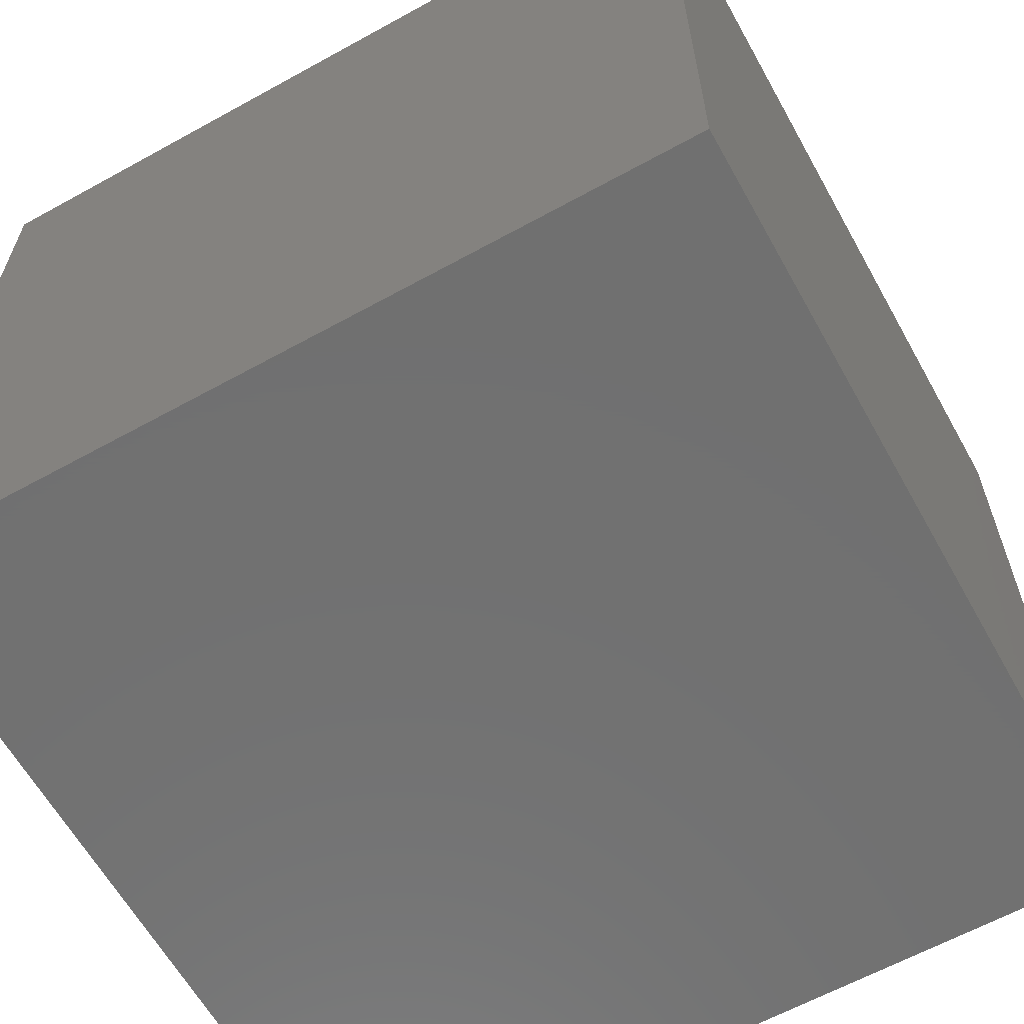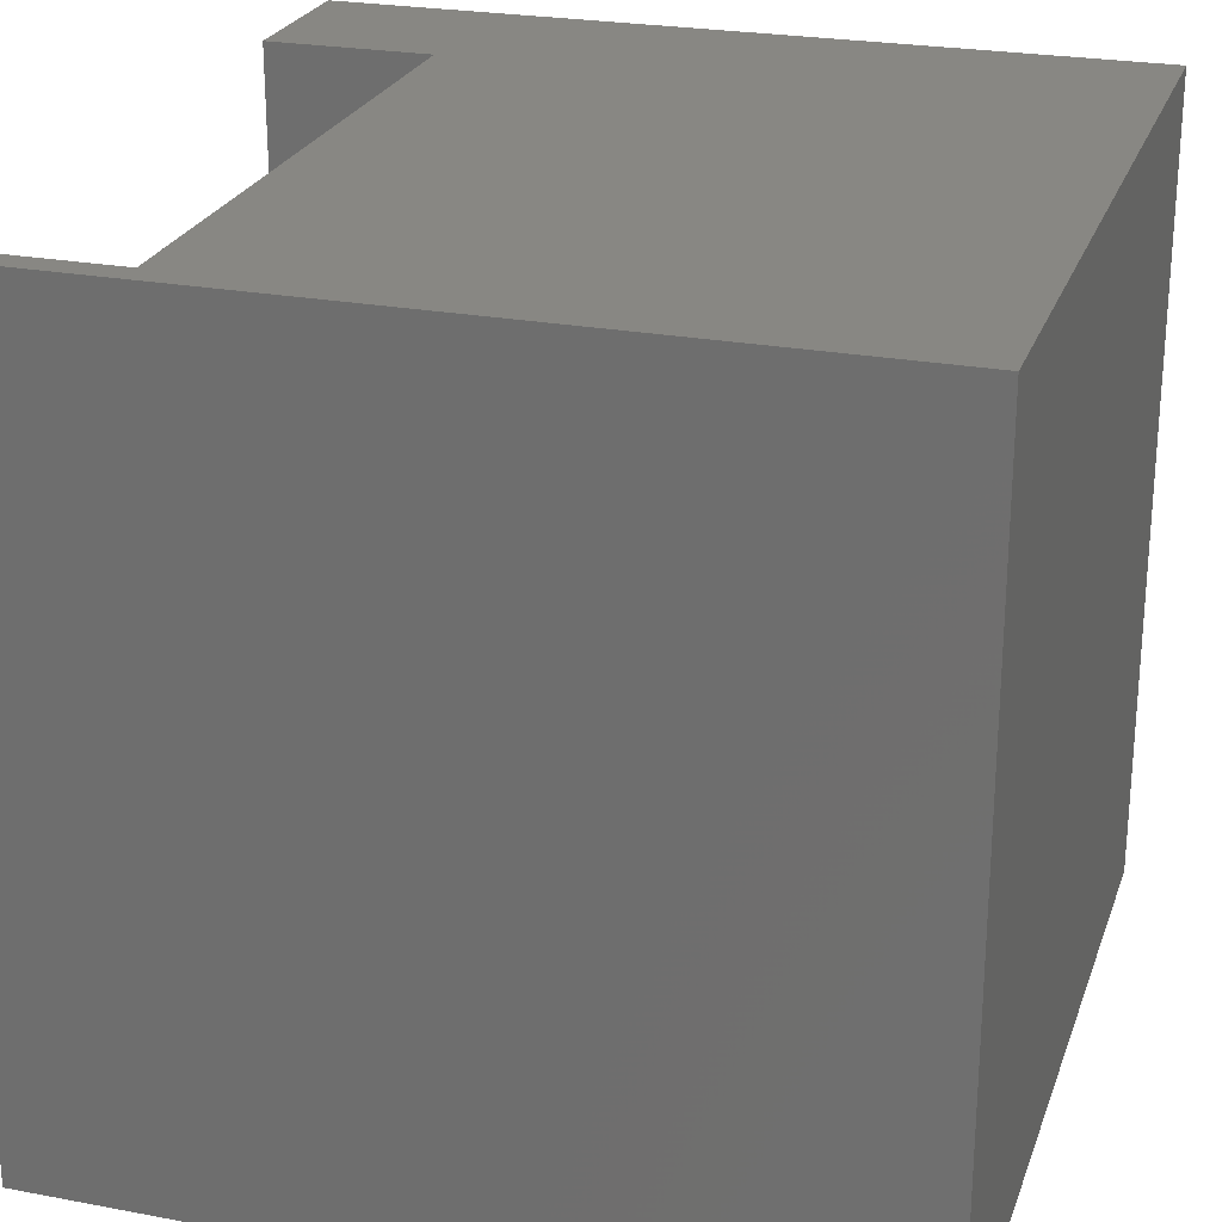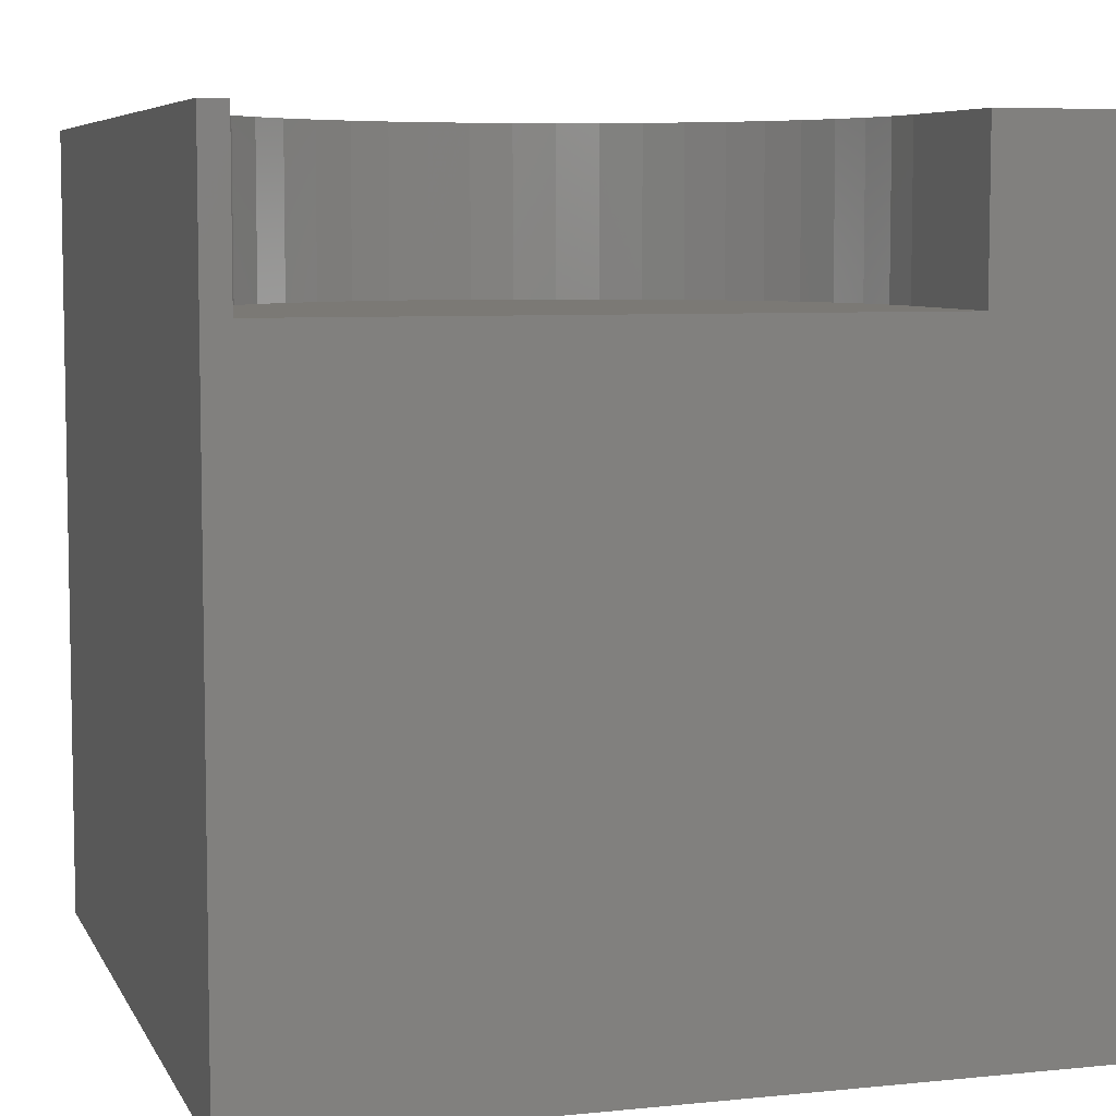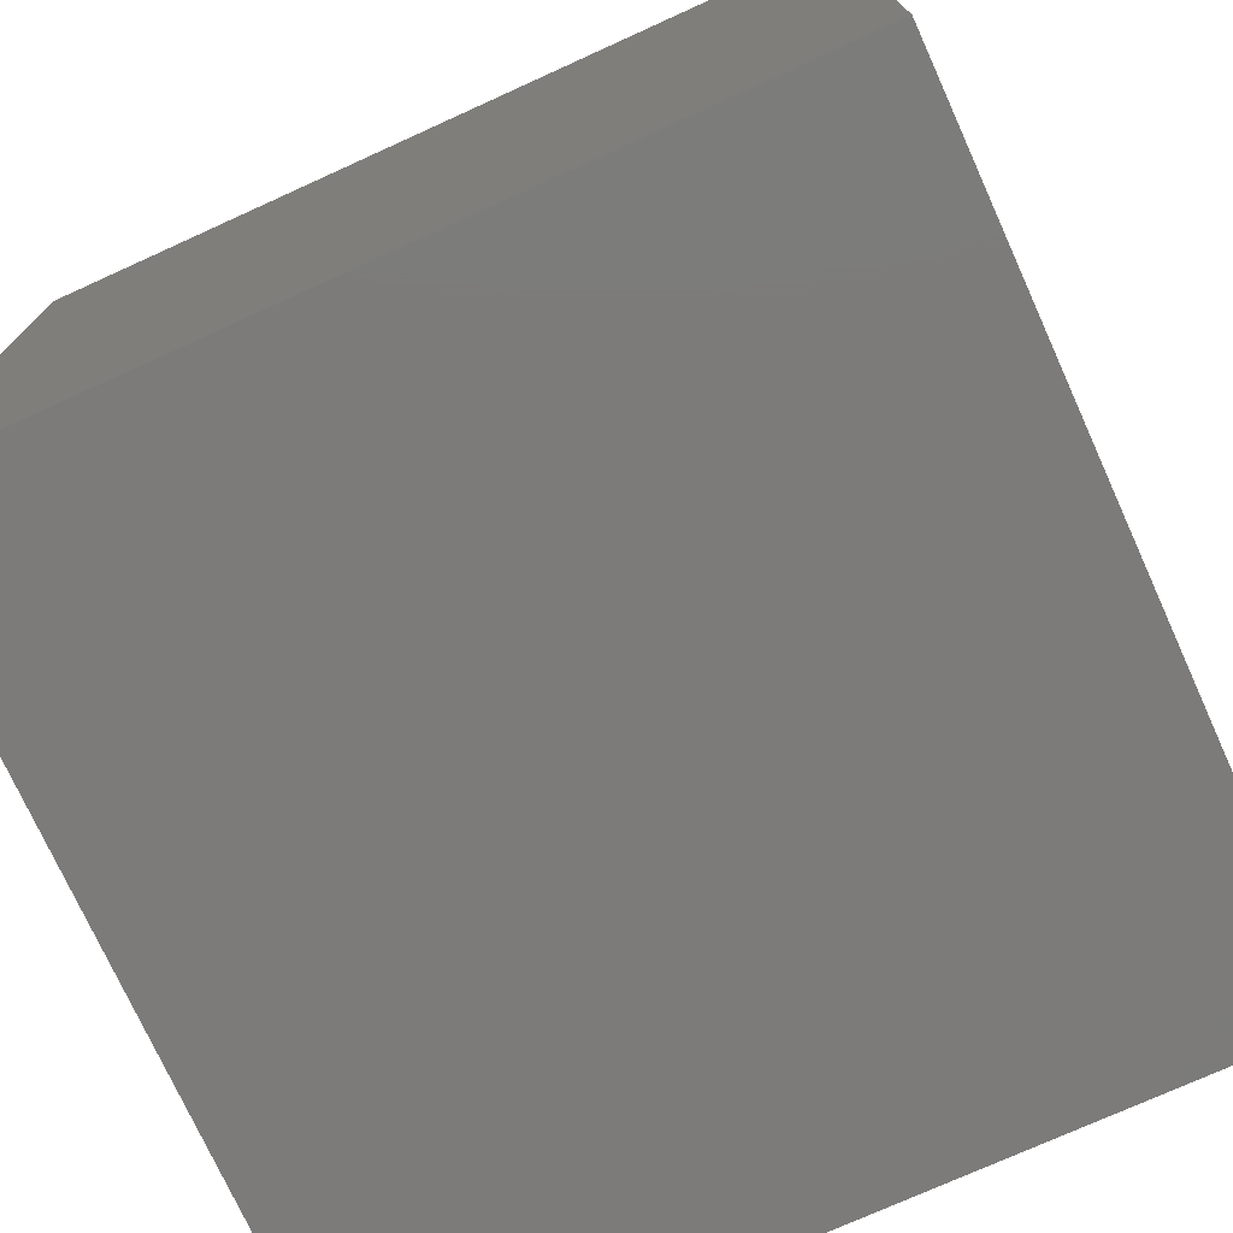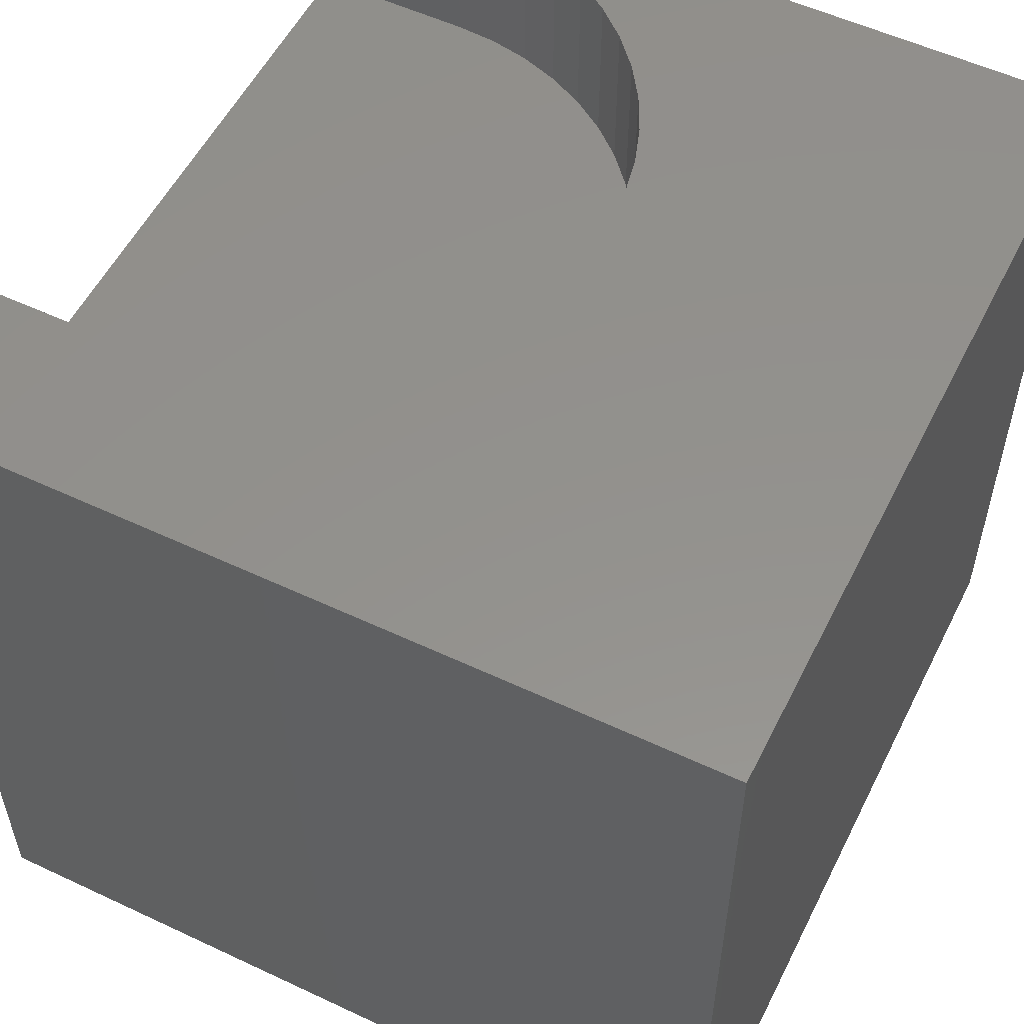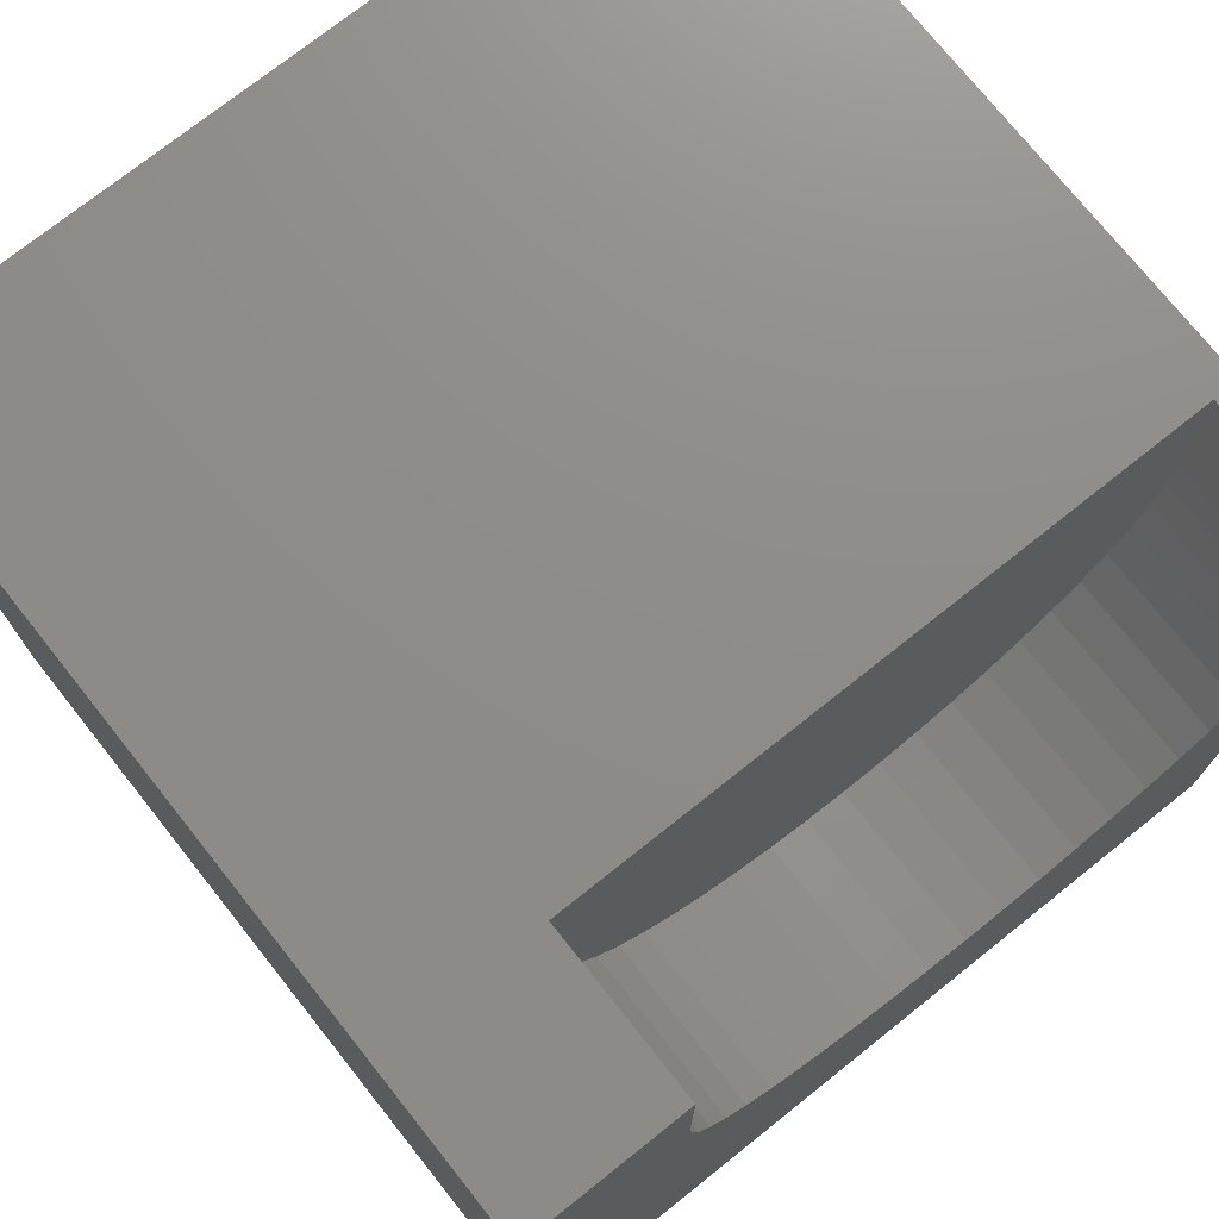
<metadata>
{"format":"stl","ext":"stl","renderer":"f3d","projection":"perspective","resolution":1024,"background":"white","views":[{"elev":-62.6,"azim":29.2,"up":"+Z"},{"elev":24.6,"azim":107.1,"up":"+Y"},{"elev":6.6,"azim":163.2,"up":"+Z"},{"elev":-74.7,"azim":114.4,"up":"+Y"},{"elev":54.9,"azim":-63.6,"up":"+Z"},{"elev":74.4,"azim":-38.5,"up":"+Y"}]}
</metadata>
<code>
# stl→obj: 62 verts, 120 faces
v 0 10 10
v 0 10 0
v 0 0 10
v 0 0 0
v 1.967 8.074 10
v 1.967 10 10
v 9.65 7.57 10
v 9.551 7.075 10
v 10 0 10
v 9.389 6.597 10
v 9.166 6.145 10
v 8.173 5.013 10
v 7.754 4.733 10
v 7.301 4.51 10
v 6.823 4.347 10
v 6.328 4.249 10
v 5.825 4.216 10
v 5.321 4.249 10
v 4.826 4.347 10
v 4.349 4.51 10
v 3.896 4.733 10
v 3.476 5.013 10
v 9.683 8.074 10
v 10 10 10
v 9.683 10 10
v 8.885 5.725 10
v 8.553 5.346 10
v 3.097 5.346 10
v 2.764 5.725 10
v 2.484 6.145 10
v 2.261 6.597 10
v 2.099 7.075 10
v 2 7.57 10
v 10 10 0
v 10 0 0
v 1.967 10 7.966
v 9.683 10 7.966
v 9.683 8.074 7.966
v 1.967 8.074 7.966
v 4.349 4.51 7.966
v 3.896 4.733 7.966
v 3.476 5.013 7.966
v 7.301 4.51 7.966
v 7.754 4.733 7.966
v 9.389 6.597 7.966
v 9.166 6.145 7.966
v 8.885 5.725 7.966
v 9.551 7.075 7.966
v 9.65 7.57 7.966
v 2 7.57 7.966
v 2.099 7.075 7.966
v 2.261 6.597 7.966
v 2.484 6.145 7.966
v 2.764 5.725 7.966
v 3.097 5.346 7.966
v 4.826 4.347 7.966
v 5.321 4.249 7.966
v 5.825 4.216 7.966
v 6.328 4.249 7.966
v 6.823 4.347 7.966
v 8.173 5.013 7.966
v 8.553 5.346 7.966
f 1 2 3
f 3 2 4
f 5 6 1
f 7 8 9
f 9 8 10
f 9 10 11
f 12 13 9
f 9 13 14
f 9 14 15
f 15 16 9
f 9 16 17
f 9 17 3
f 3 17 18
f 3 18 19
f 19 20 3
f 3 20 21
f 3 21 22
f 7 9 23
f 23 9 24
f 23 24 25
f 11 26 9
f 9 26 27
f 9 27 12
f 22 28 3
f 3 28 29
f 3 29 30
f 30 31 3
f 3 31 32
f 3 32 1
f 1 32 33
f 1 33 5
f 34 24 35
f 35 24 9
f 2 34 4
f 4 34 35
f 1 6 36
f 25 24 37
f 37 24 34
f 37 34 36
f 36 34 2
f 36 2 1
f 35 9 4
f 4 9 3
f 37 36 38
f 38 36 39
f 40 39 41
f 41 39 42
f 43 44 39
f 45 39 46
f 46 39 47
f 45 48 39
f 39 48 49
f 39 49 38
f 39 50 42
f 42 50 51
f 42 51 52
f 52 53 42
f 42 53 54
f 42 54 55
f 40 56 39
f 39 56 57
f 39 57 58
f 58 59 39
f 39 59 60
f 39 60 43
f 44 61 39
f 39 61 62
f 39 62 47
f 37 38 25
f 25 38 23
f 39 5 33
f 39 33 50
f 50 33 32
f 50 32 51
f 51 32 31
f 51 31 52
f 52 31 30
f 52 30 53
f 53 30 29
f 53 29 54
f 54 29 28
f 54 28 55
f 55 28 22
f 55 22 42
f 42 22 21
f 42 21 41
f 41 21 20
f 41 20 40
f 40 20 19
f 40 19 56
f 56 19 18
f 56 18 57
f 57 18 17
f 57 17 58
f 58 17 16
f 58 16 59
f 59 16 15
f 59 15 60
f 60 15 14
f 60 14 43
f 43 14 13
f 43 13 44
f 44 13 12
f 44 12 61
f 61 12 27
f 61 27 62
f 62 27 26
f 62 26 47
f 47 26 11
f 47 11 46
f 46 11 10
f 46 10 45
f 45 10 8
f 45 8 48
f 48 8 7
f 48 7 49
f 49 7 23
f 49 23 38
f 39 36 5
f 5 36 6

</code>
